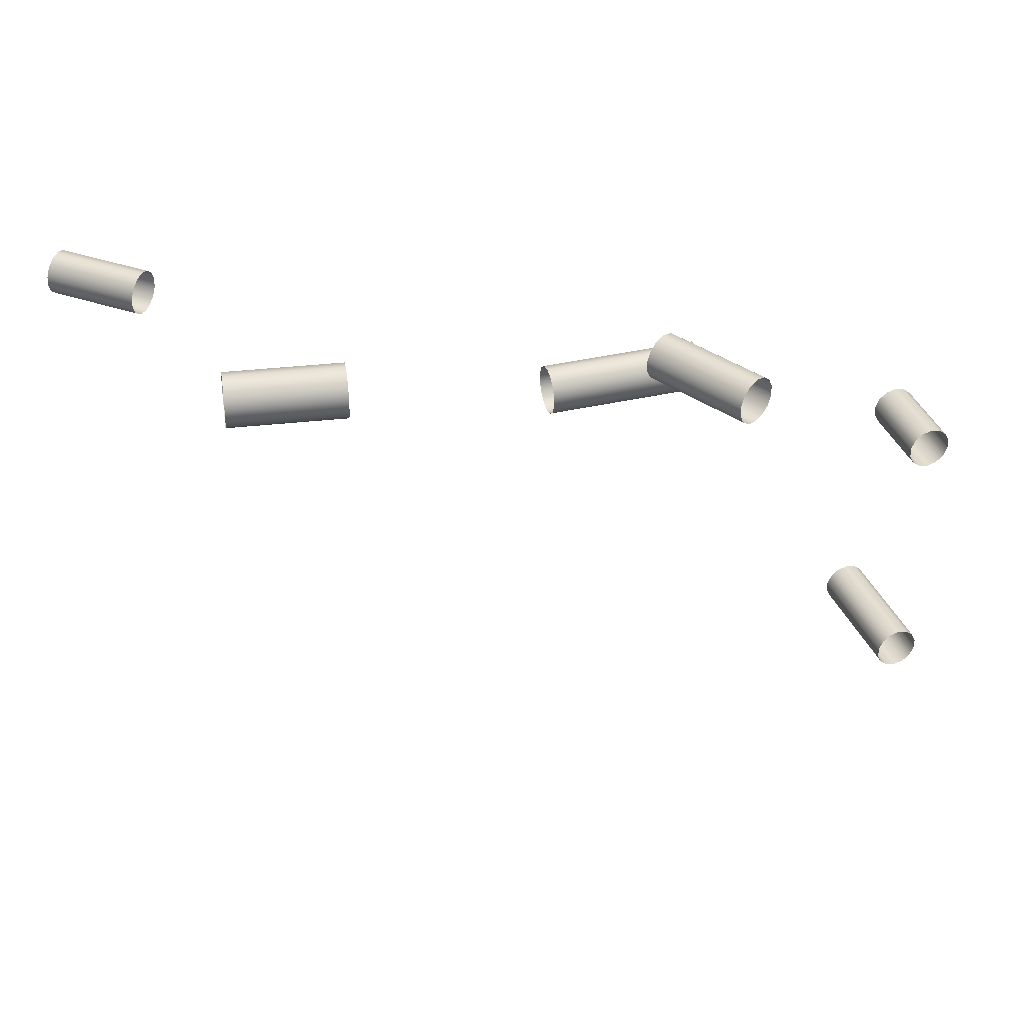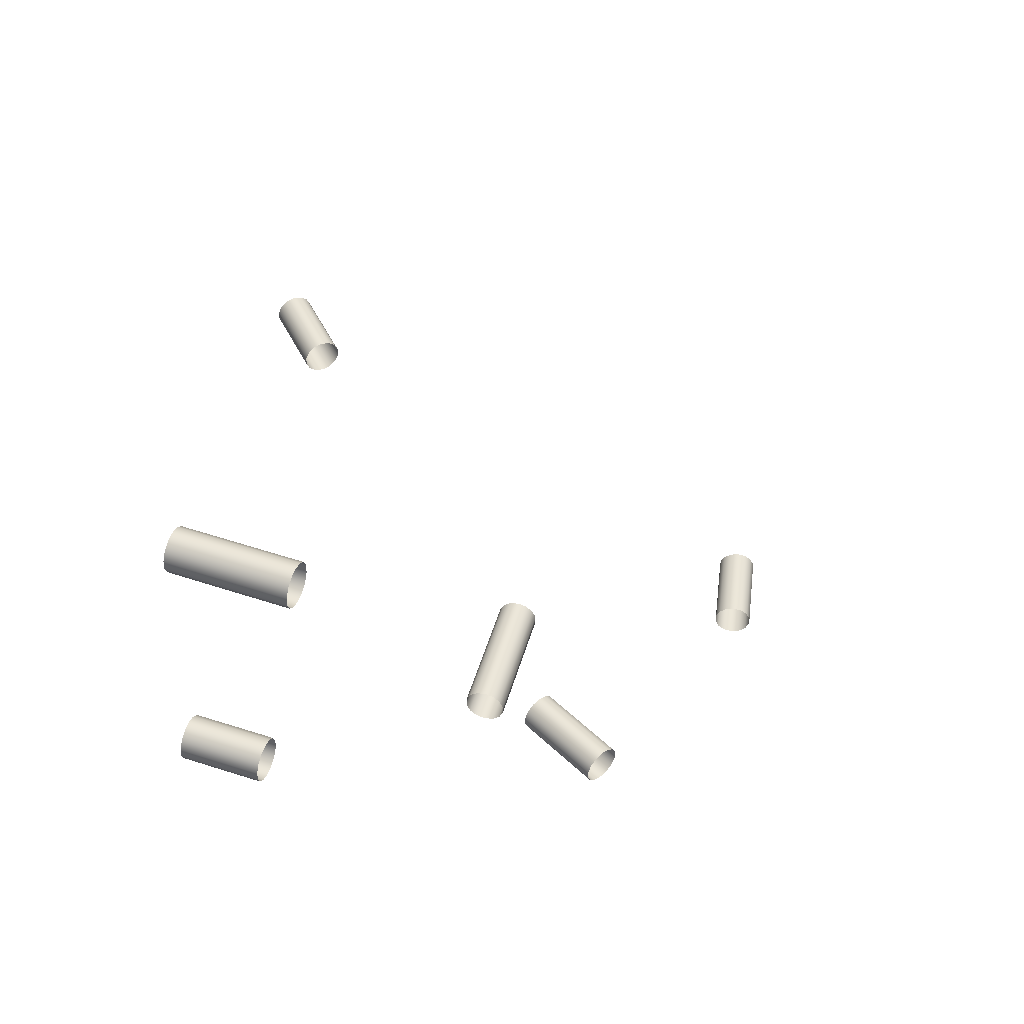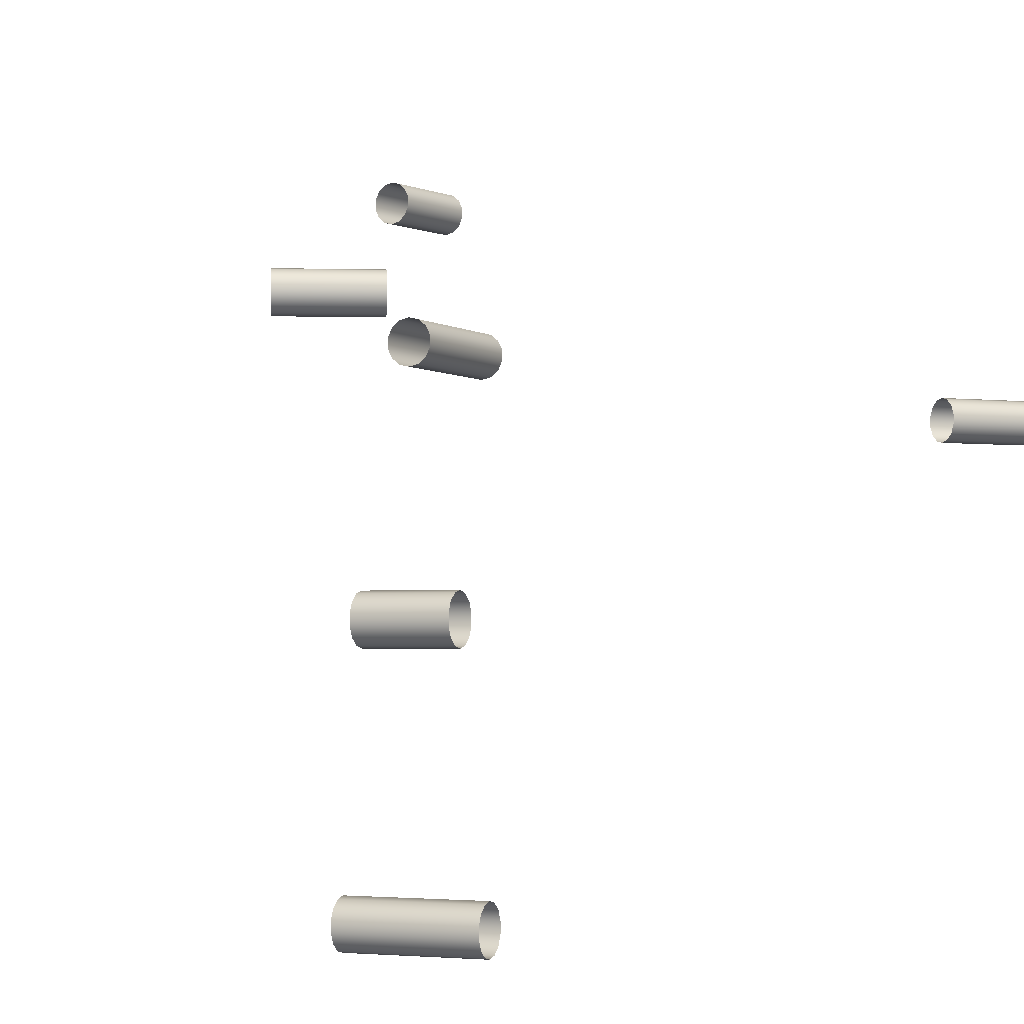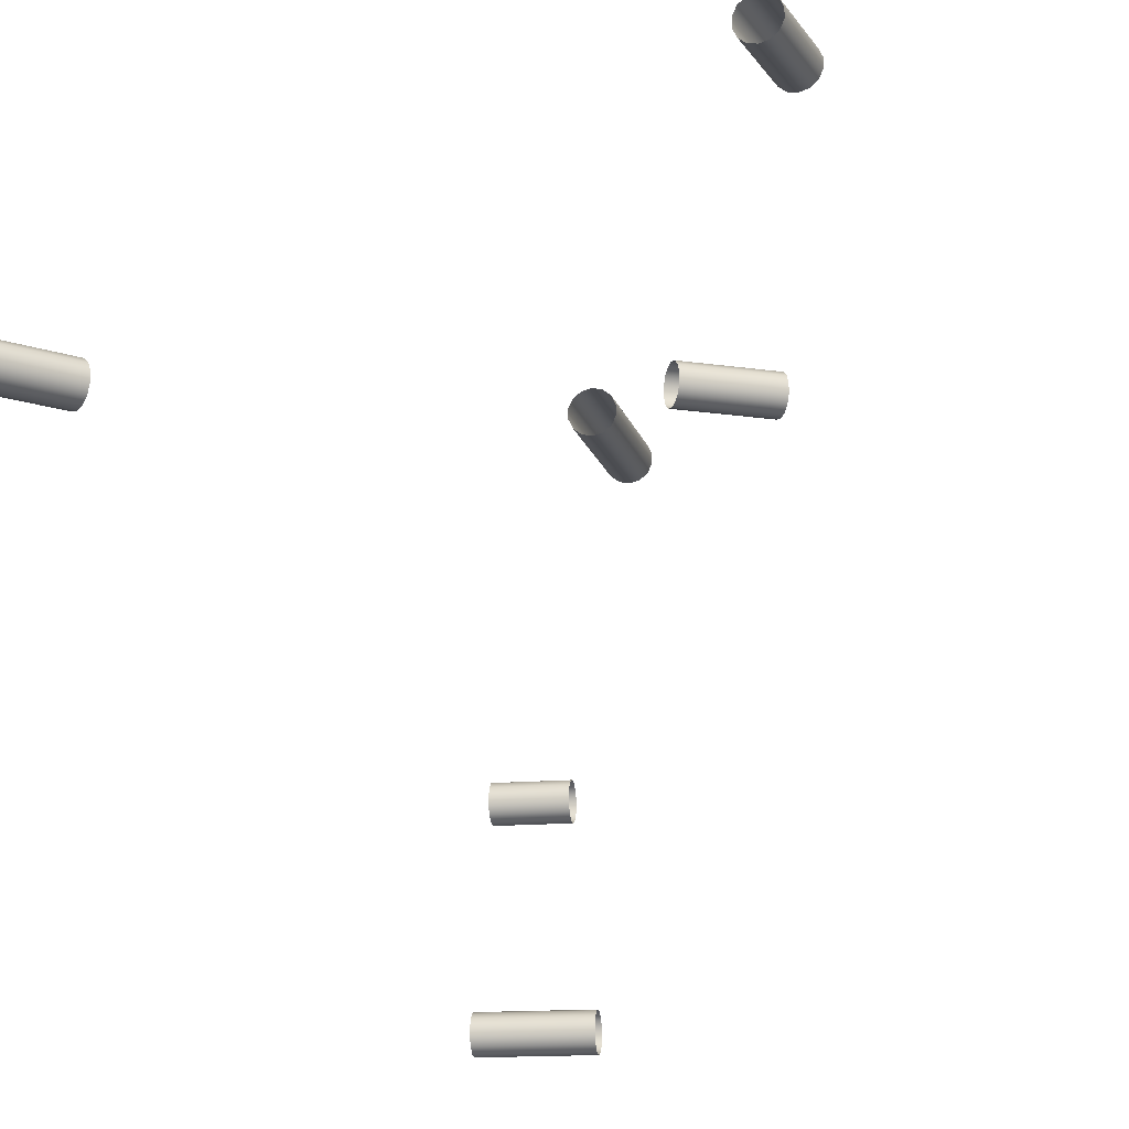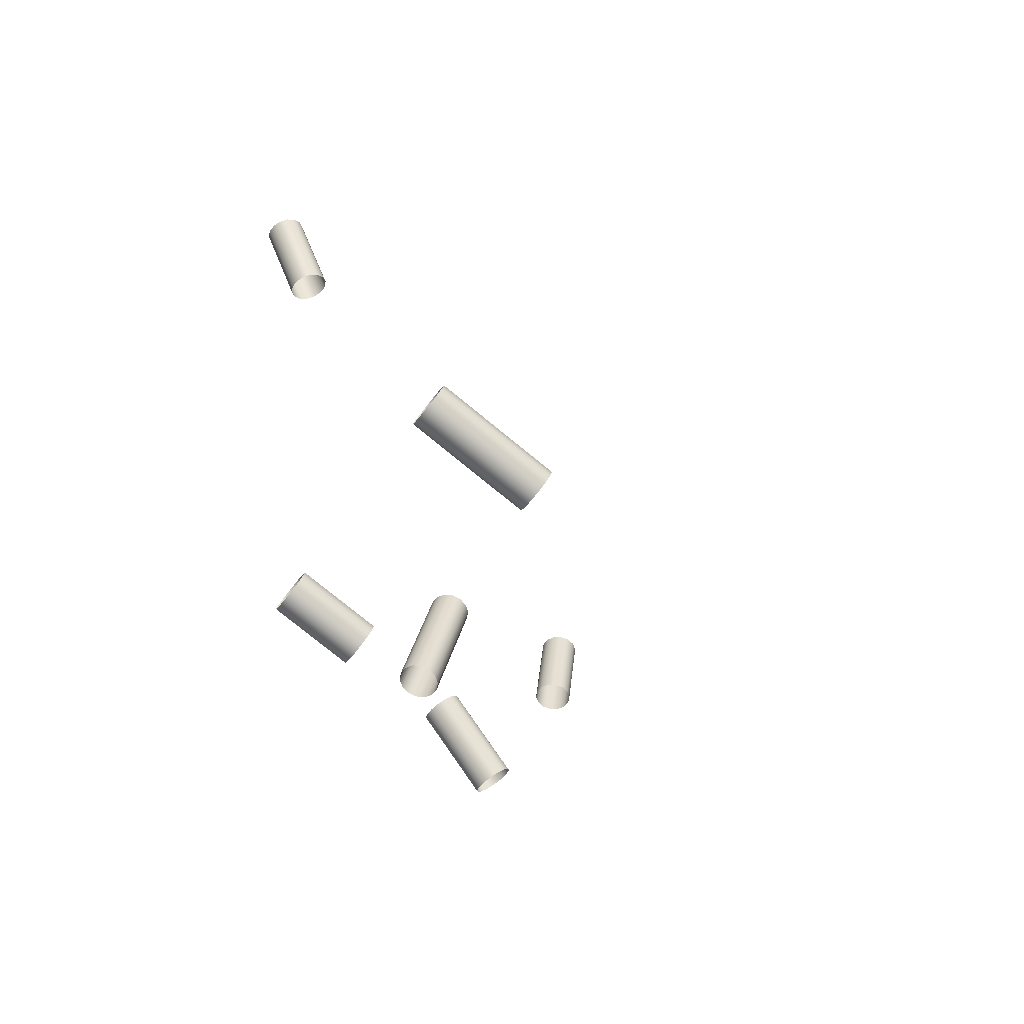
<metadata>
{"format":"obj","ext":"obj","renderer":"f3d","projection":"perspective","resolution":1024,"background":"white","views":[{"elev":36.8,"azim":-91.0,"up":"+Z"},{"elev":-43.5,"azim":178.9,"up":"+Y"},{"elev":-2.6,"azim":42.2,"up":"+Z"},{"elev":-16.0,"azim":-150.1,"up":"+Z"},{"elev":-48.5,"azim":146.1,"up":"+Y"}]}
</metadata>
<code>
o Inputs_of_21216_-_[SMBVL.]
v 0.576 -0.9795 -4.765
v 0.5738 -0.9784 -4.767
v 0.5726 -0.9779 -4.769
v 0.5726 -0.9779 -4.773
v 0.5738 -0.9784 -4.775
v 0.576 -0.9795 -4.777
v 0.5787 -0.9808 -4.778
v 0.5815 -0.982 -4.777
v 0.5837 -0.9831 -4.775
v 0.5849 -0.9836 -4.773
v 0.5849 -0.9836 -4.769
v 0.5837 -0.9831 -4.767
v 0.5815 -0.982 -4.765
v 0.5787 -0.9808 -4.764
v 0.563 -1.007 -4.765
v 0.5608 -1.006 -4.767
v 0.5596 -1.006 -4.769
v 0.5596 -1.006 -4.773
v 0.5608 -1.006 -4.775
v 0.563 -1.007 -4.777
v 0.5657 -1.008 -4.778
v 0.5685 -1.01 -4.777
v 0.5707 -1.011 -4.775
v 0.5719 -1.011 -4.773
v 0.5719 -1.011 -4.769
v 0.5707 -1.011 -4.767
v 0.5685 -1.01 -4.765
v 0.5657 -1.008 -4.764
v 0.4758 -1.163 -4.732
v 0.474 -1.161 -4.734
v 0.473 -1.16 -4.737
v 0.473 -1.16 -4.74
v 0.474 -1.161 -4.743
v 0.4758 -1.163 -4.745
v 0.478 -1.165 -4.745
v 0.4802 -1.167 -4.745
v 0.482 -1.169 -4.743
v 0.483 -1.17 -4.74
v 0.483 -1.17 -4.737
v 0.482 -1.169 -4.734
v 0.4802 -1.167 -4.732
v 0.478 -1.165 -4.731
v 0.4531 -1.187 -4.732
v 0.4513 -1.186 -4.734
v 0.4503 -1.185 -4.737
v 0.4503 -1.185 -4.74
v 0.4513 -1.186 -4.743
v 0.4531 -1.187 -4.745
v 0.4553 -1.189 -4.745
v 0.4575 -1.191 -4.745
v 0.4593 -1.193 -4.743
v 0.4603 -1.194 -4.74
v 0.4603 -1.194 -4.737
v 0.4593 -1.193 -4.734
v 0.4575 -1.191 -4.732
v 0.4553 -1.189 -4.731
v 0.5009 -1.175 -4.749
v 0.5033 -1.175 -4.751
v 0.5046 -1.174 -4.753
v 0.5046 -1.174 -4.757
v 0.5033 -1.175 -4.759
v 0.5009 -1.175 -4.761
v 0.498 -1.176 -4.762
v 0.4951 -1.177 -4.761
v 0.4927 -1.177 -4.759
v 0.4914 -1.178 -4.757
v 0.4914 -1.178 -4.753
v 0.4927 -1.177 -4.751
v 0.4951 -1.177 -4.749
v 0.498 -1.176 -4.748
v 0.4889 -1.132 -4.749
v 0.4912 -1.131 -4.751
v 0.4925 -1.131 -4.753
v 0.4925 -1.131 -4.757
v 0.4912 -1.131 -4.759
v 0.4889 -1.132 -4.761
v 0.4859 -1.133 -4.762
v 0.483 -1.134 -4.761
v 0.4807 -1.134 -4.759
v 0.4794 -1.135 -4.757
v 0.4794 -1.135 -4.753
v 0.4807 -1.134 -4.751
v 0.483 -1.134 -4.749
v 0.4859 -1.133 -4.748
v 0.5884 -1.239 -4.902
v 0.5876 -1.236 -4.904
v 0.5871 -1.235 -4.907
v 0.5871 -1.235 -4.91
v 0.5876 -1.236 -4.913
v 0.5884 -1.239 -4.915
v 0.5895 -1.242 -4.915
v 0.5906 -1.244 -4.915
v 0.5914 -1.247 -4.913
v 0.5919 -1.248 -4.91
v 0.5919 -1.248 -4.907
v 0.5914 -1.247 -4.904
v 0.5906 -1.244 -4.902
v 0.5895 -1.242 -4.902
v 0.5519 -1.252 -4.902
v 0.5511 -1.25 -4.904
v 0.5506 -1.249 -4.907
v 0.5506 -1.249 -4.91
v 0.5511 -1.25 -4.913
v 0.5519 -1.252 -4.915
v 0.553 -1.255 -4.915
v 0.5541 -1.258 -4.915
v 0.5549 -1.26 -4.913
v 0.5554 -1.261 -4.91
v 0.5554 -1.261 -4.907
v 0.5549 -1.26 -4.904
v 0.5541 -1.258 -4.902
v 0.553 -1.255 -4.902
v 0.3955 -1.05 -4.7
v 0.3979 -1.049 -4.698
v 0.3993 -1.049 -4.695
v 0.3993 -1.049 -4.692
v 0.3979 -1.049 -4.689
v 0.3955 -1.05 -4.687
v 0.3925 -1.05 -4.686
v 0.3895 -1.05 -4.687
v 0.3871 -1.051 -4.689
v 0.3857 -1.051 -4.692
v 0.3857 -1.051 -4.695
v 0.3871 -1.051 -4.698
v 0.3895 -1.05 -4.7
v 0.3925 -1.05 -4.7
v 0.3993 -1.08 -4.7
v 0.4017 -1.08 -4.698
v 0.403 -1.079 -4.695
v 0.403 -1.079 -4.692
v 0.4017 -1.08 -4.689
v 0.3993 -1.08 -4.687
v 0.3962 -1.08 -4.686
v 0.3932 -1.081 -4.687
v 0.3908 -1.081 -4.689
v 0.3895 -1.081 -4.692
v 0.3895 -1.081 -4.695
v 0.3908 -1.081 -4.698
v 0.3932 -1.081 -4.7
v 0.3962 -1.08 -4.7
v 0.589 -1.25 -4.828
v 0.5882 -1.247 -4.83
v 0.5877 -1.246 -4.832
v 0.5877 -1.246 -4.836
v 0.5882 -1.247 -4.838
v 0.589 -1.25 -4.84
v 0.59 -1.252 -4.841
v 0.591 -1.255 -4.84
v 0.5918 -1.258 -4.838
v 0.5923 -1.259 -4.836
v 0.5923 -1.259 -4.832
v 0.5918 -1.258 -4.83
v 0.591 -1.255 -4.828
v 0.59 -1.252 -4.827
v 0.5646 -1.258 -4.828
v 0.5638 -1.256 -4.83
v 0.5633 -1.255 -4.832
v 0.5633 -1.255 -4.836
v 0.5638 -1.256 -4.838
v 0.5646 -1.258 -4.84
v 0.5656 -1.261 -4.841
v 0.5667 -1.264 -4.84
v 0.5675 -1.266 -4.838
v 0.5679 -1.268 -4.836
v 0.5679 -1.268 -4.832
v 0.5675 -1.266 -4.83
v 0.5667 -1.264 -4.828
v 0.5656 -1.261 -4.827
f 1 15 28 14
f 2 16 15 1
f 3 17 16 2
f 4 18 17 3
f 5 19 18 4
f 6 20 19 5
f 7 21 20 6
f 8 22 21 7
f 9 23 22 8
f 10 24 23 9
f 11 25 24 10
f 12 26 25 11
f 13 27 26 12
f 14 28 27 13
f 29 43 56 42
f 30 44 43 29
f 31 45 44 30
f 32 46 45 31
f 33 47 46 32
f 34 48 47 33
f 35 49 48 34
f 36 50 49 35
f 37 51 50 36
f 38 52 51 37
f 39 53 52 38
f 40 54 53 39
f 41 55 54 40
f 42 56 55 41
f 57 71 84 70
f 58 72 71 57
f 59 73 72 58
f 60 74 73 59
f 61 75 74 60
f 62 76 75 61
f 63 77 76 62
f 64 78 77 63
f 65 79 78 64
f 66 80 79 65
f 67 81 80 66
f 68 82 81 67
f 69 83 82 68
f 70 84 83 69
f 85 99 112 98
f 86 100 99 85
f 87 101 100 86
f 88 102 101 87
f 89 103 102 88
f 90 104 103 89
f 91 105 104 90
f 92 106 105 91
f 93 107 106 92
f 94 108 107 93
f 95 109 108 94
f 96 110 109 95
f 97 111 110 96
f 98 112 111 97
f 113 127 140 126
f 114 128 127 113
f 115 129 128 114
f 116 130 129 115
f 117 131 130 116
f 118 132 131 117
f 119 133 132 118
f 120 134 133 119
f 121 135 134 120
f 122 136 135 121
f 123 137 136 122
f 124 138 137 123
f 125 139 138 124
f 126 140 139 125
f 141 155 168 154
f 142 156 155 141
f 143 157 156 142
f 144 158 157 143
f 145 159 158 144
f 146 160 159 145
f 147 161 160 146
f 148 162 161 147
f 149 163 162 148
f 150 164 163 149
f 151 165 164 150
f 152 166 165 151
f 153 167 166 152
f 154 168 167 153

</code>
